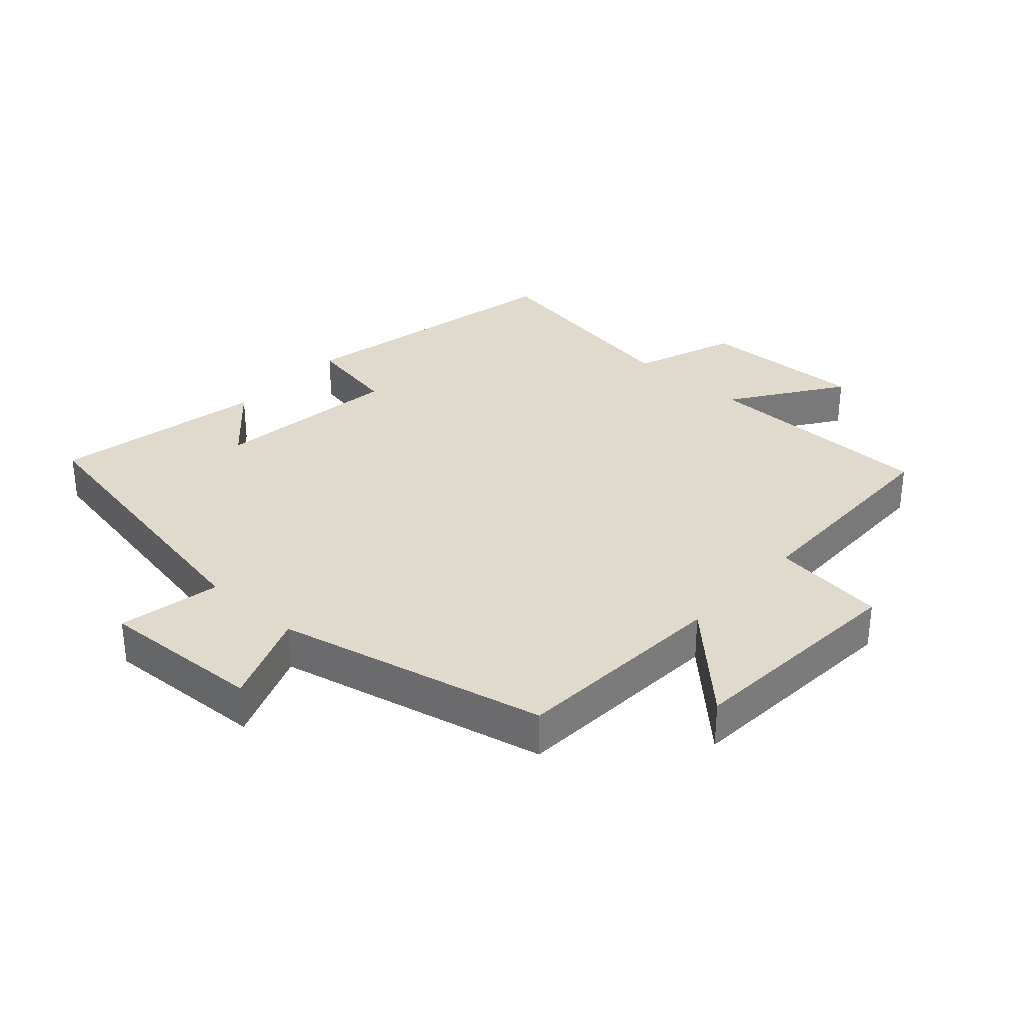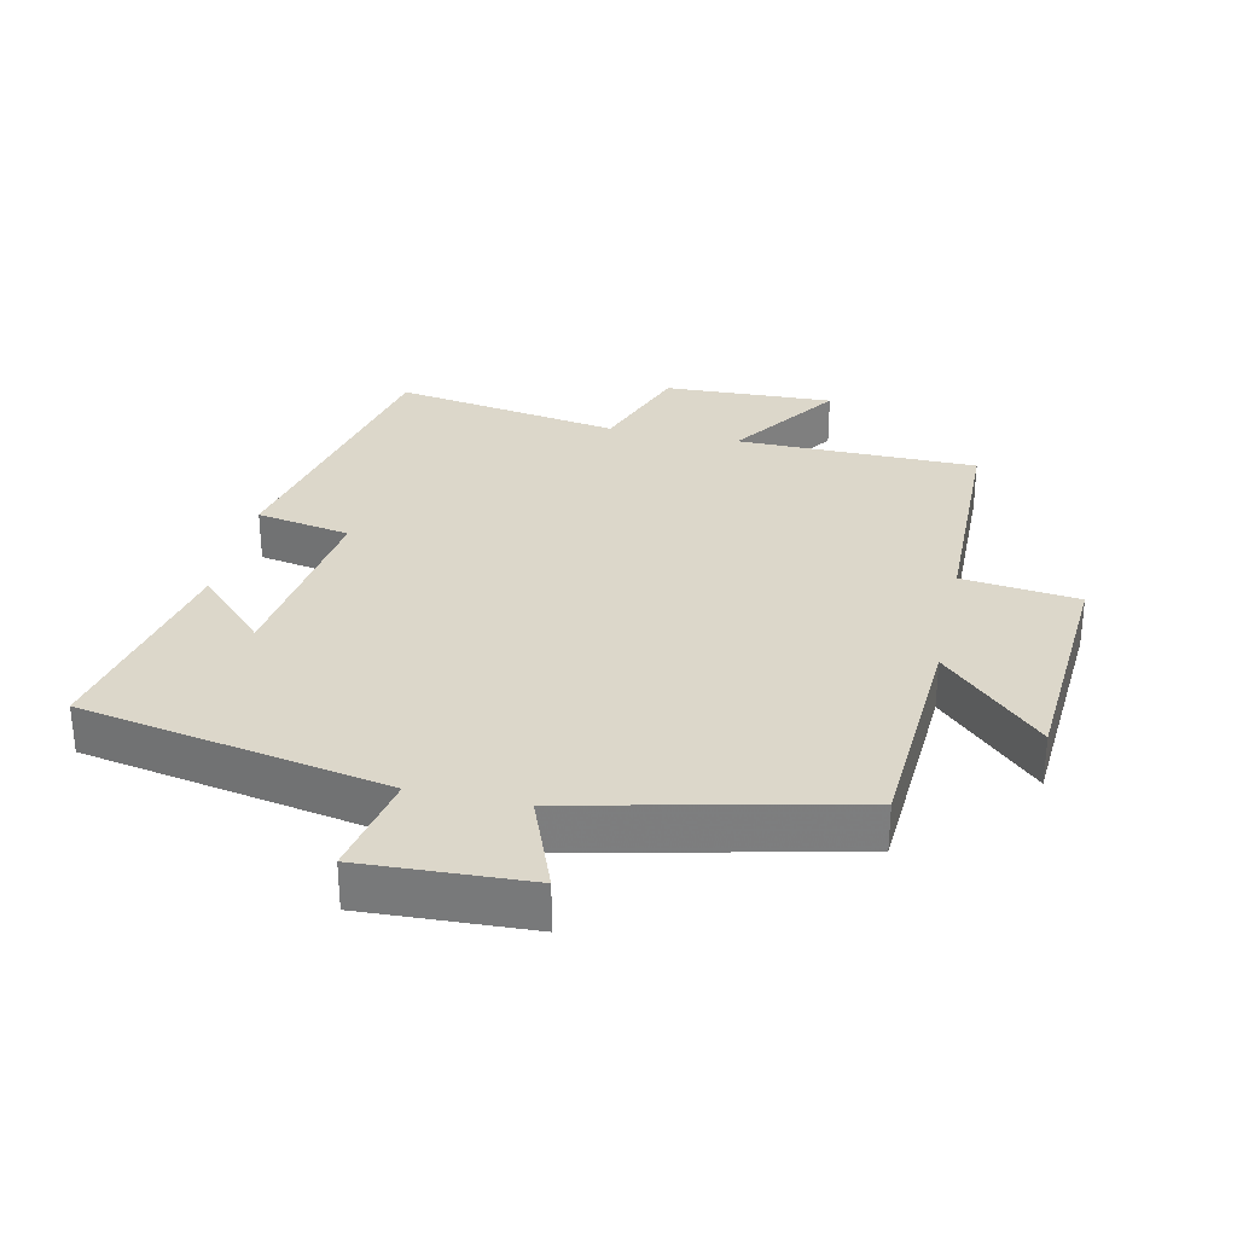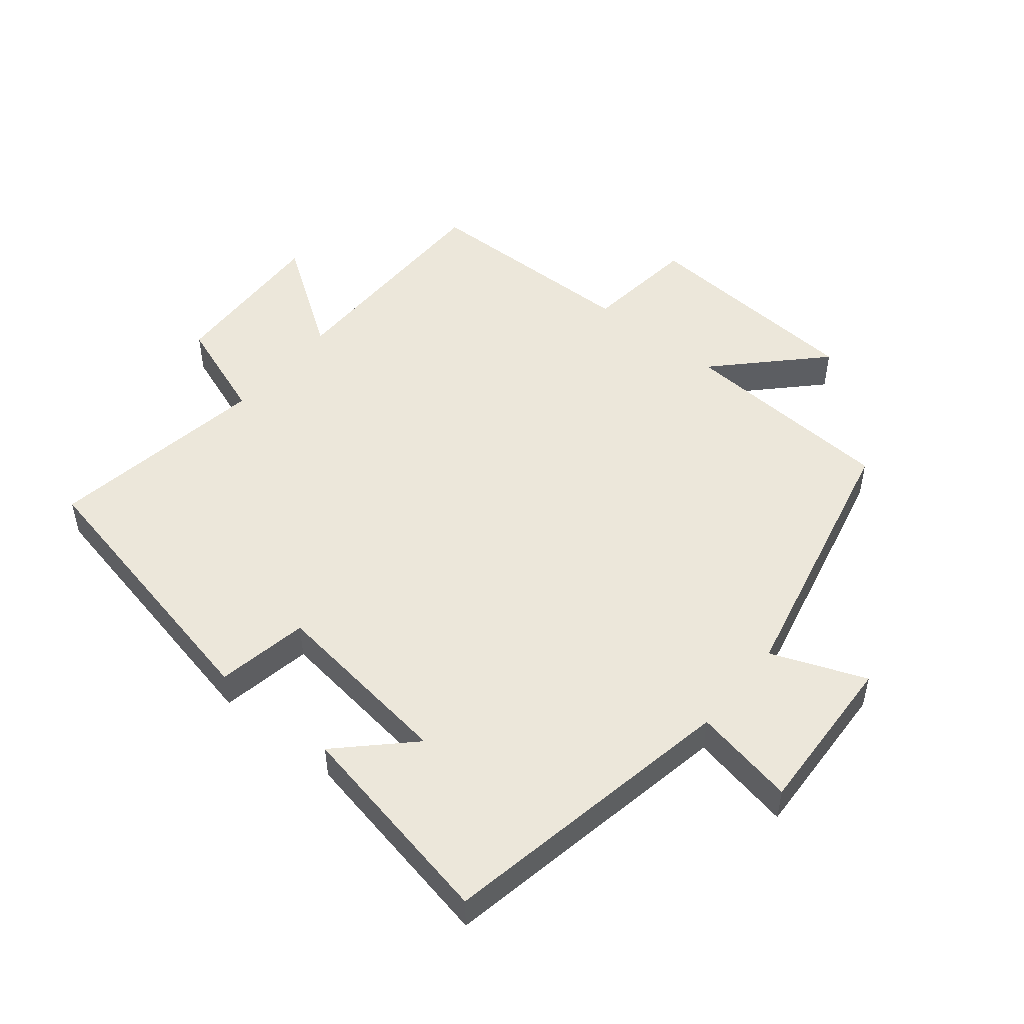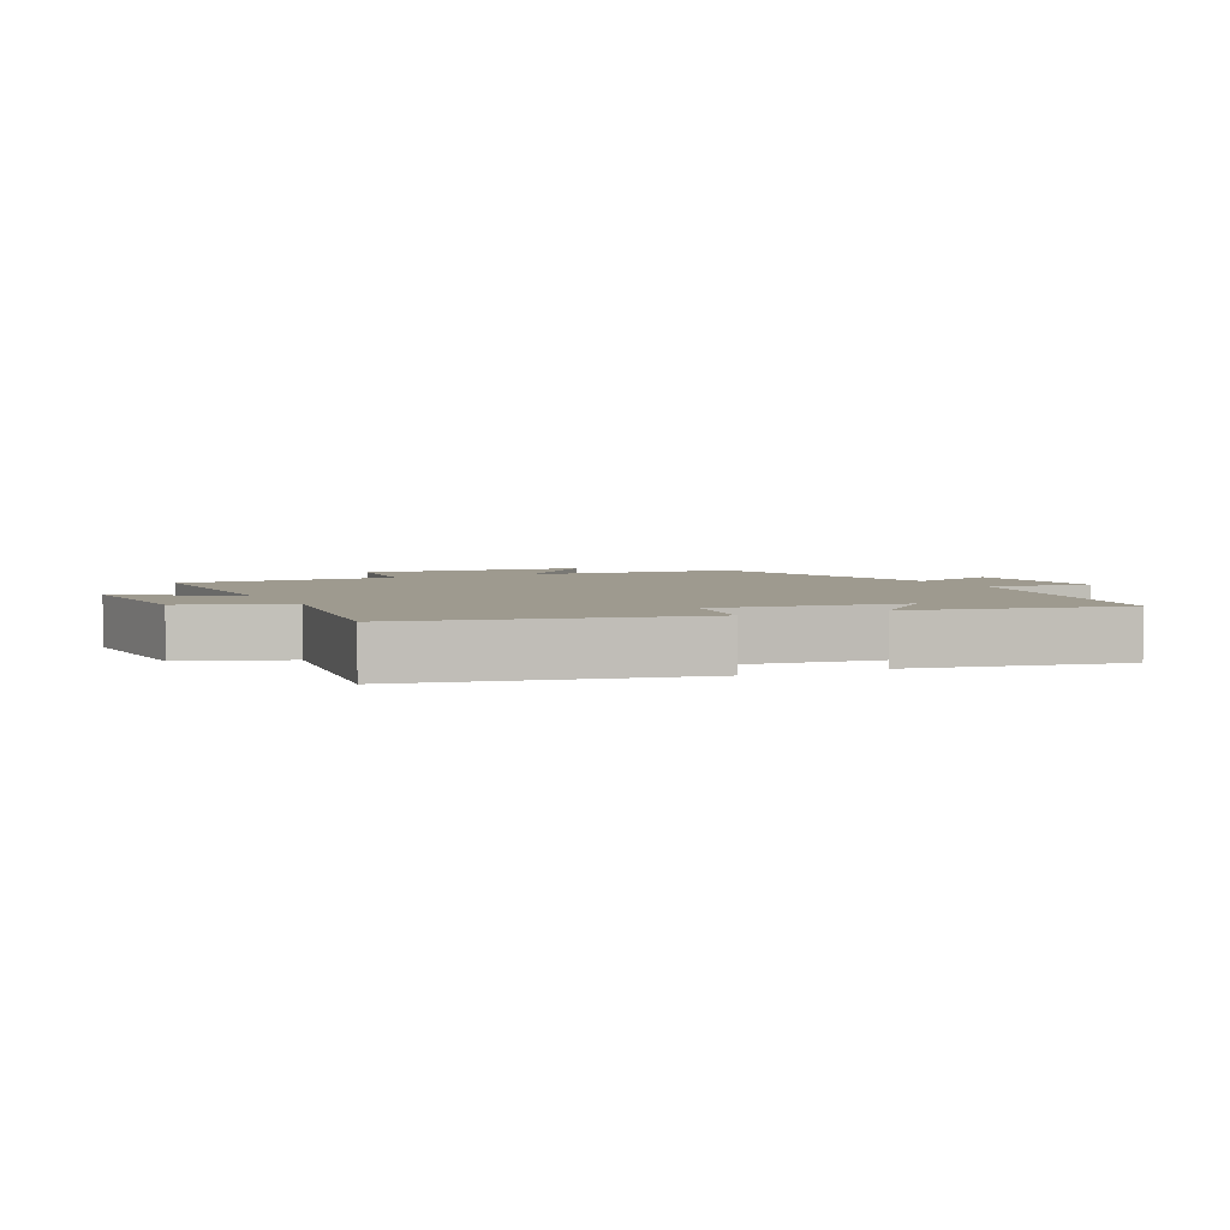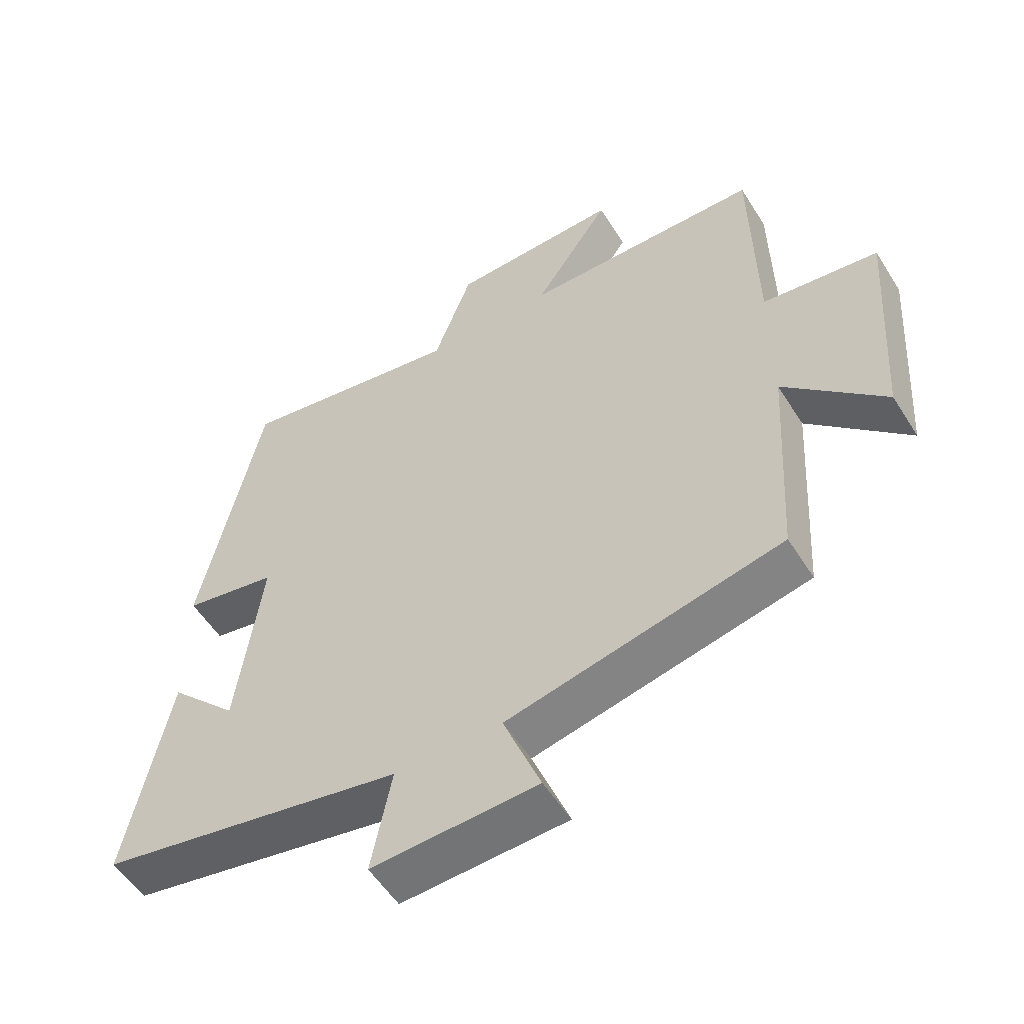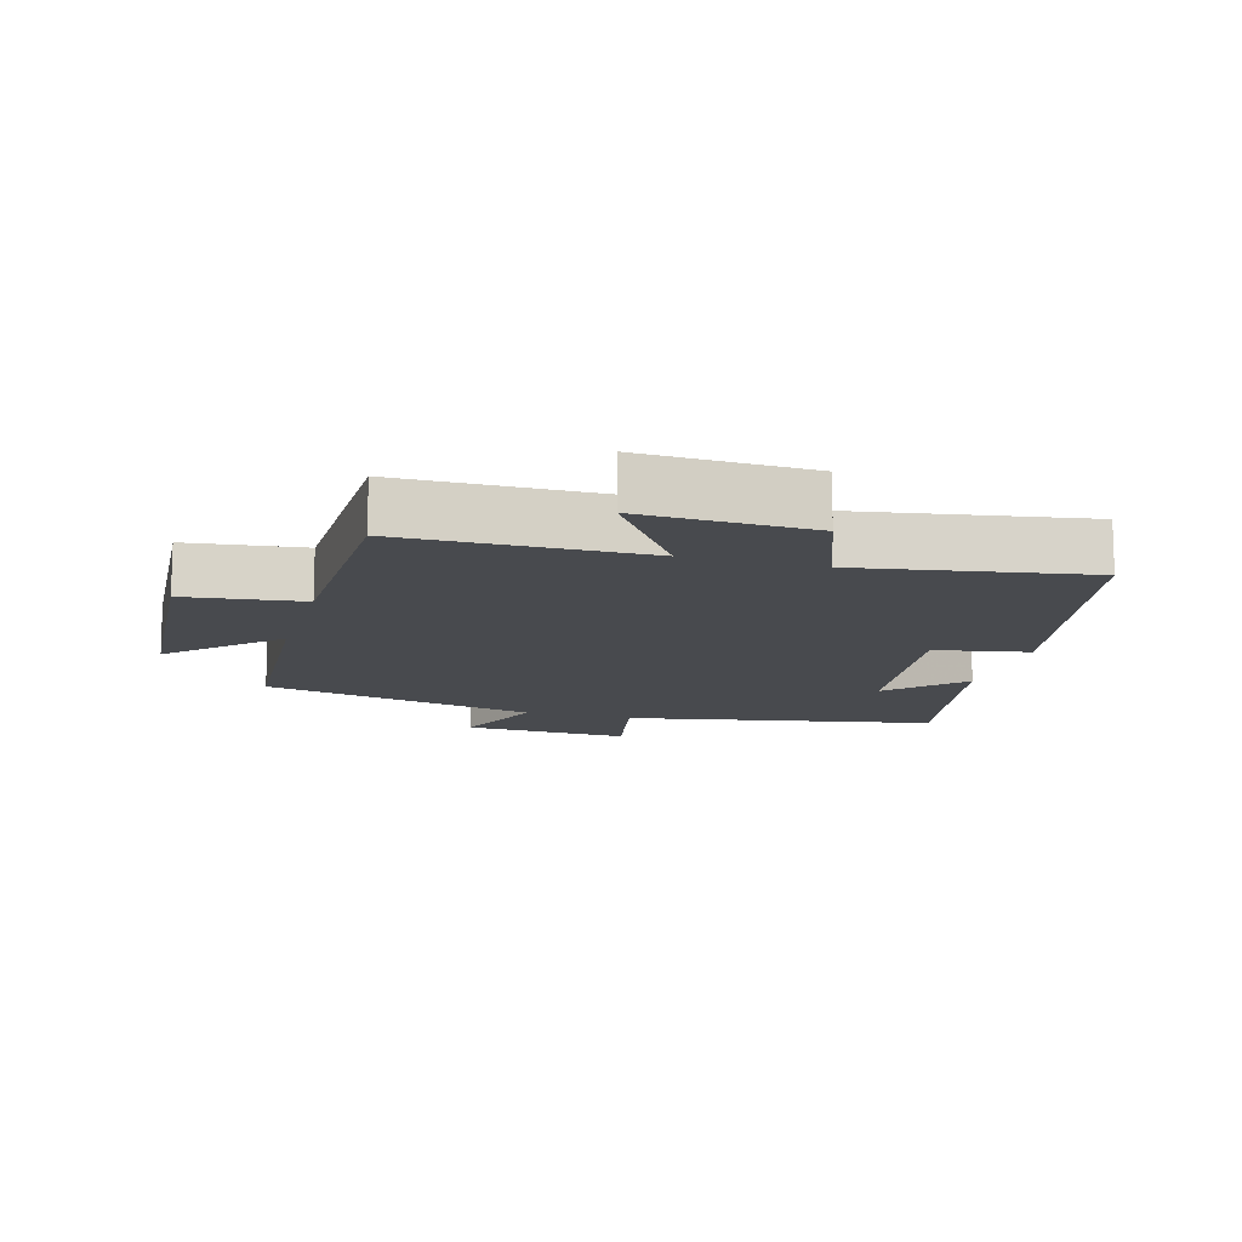
<metadata>
{"format":"obj","ext":"obj","renderer":"f3d","projection":"perspective","resolution":1024,"background":"white","views":[{"elev":32.5,"azim":-137.8,"up":"+Y"},{"elev":30.8,"azim":-167.6,"up":"+Y"},{"elev":50.3,"azim":129.1,"up":"+Y"},{"elev":3.7,"azim":63.7,"up":"+Y"},{"elev":-54.4,"azim":-148.4,"up":"+Z"},{"elev":-12.8,"azim":-15.8,"up":"+Y"}]}
</metadata>
<code>
v 0.408 0.07 0.556
v 0.5 0.07 0.122
v 0.358 0.07 0.096
v 0.396 0.07 -0.192
v 0.5 0.07 -0.086
v 0.565 0.07 -0.413
v 0.101 0.07 -0.5
v 0.132 0.07 -0.658
v -0.12 0.07 -0.646
v -0.063 0.07 -0.5
v -0.48 0.07 -0.405
v -0.5 0.07 -0.07
v -0.652 0.07 -0.219
v -0.676 0.07 0.133
v -0.5 0.07 0.154
v -0.494 0.07 0.497
v -0.132 0.07 0.5
v -0.248 0.07 0.669
v 0.008 0.07 0.659
v 0.066 0.07 0.5
v 0.408 0 0.556
v 0.5 0 0.122
v 0.358 0 0.096
v 0.396 0 -0.192
v 0.5 0 -0.086
v 0.565 0 -0.413
v 0.101 0 -0.5
v 0.132 0 -0.658
v -0.12 0 -0.646
v -0.063 0 -0.5
v -0.48 0 -0.405
v -0.5 0 -0.07
v -0.652 0 -0.219
v -0.676 0 0.133
v -0.5 0 0.154
v -0.494 0 0.497
v -0.132 0 0.5
v -0.248 0 0.669
v 0.008 0 0.659
v 0.066 0 0.5
f 17 18 19 20
f 15 16 17 20
f 1 2 3
f 20 1 3
f 15 20 3
f 12 13 14 15
f 15 3 4
f 12 15 4
f 11 12 4
f 10 11 4
f 7 8 9 10
f 7 10 4
f 4 5 6 7
f 40 39 38 37
f 40 37 36 35
f 23 22 21
f 23 21 40
f 23 40 35
f 35 34 33 32
f 24 23 35
f 24 35 32
f 24 32 31
f 24 31 30
f 30 29 28 27
f 24 30 27
f 27 26 25 24
f 1 21 22 2
f 2 22 23 3
f 3 23 24 4
f 4 24 25 5
f 5 25 26 6
f 6 26 27 7
f 7 27 28 8
f 8 28 29 9
f 9 29 30 10
f 10 30 31 11
f 11 31 32 12
f 12 32 33 13
f 13 33 34 14
f 14 34 35 15
f 15 35 36 16
f 16 36 37 17
f 17 37 38 18
f 18 38 39 19
f 19 39 40 20
f 20 40 21 1

</code>
